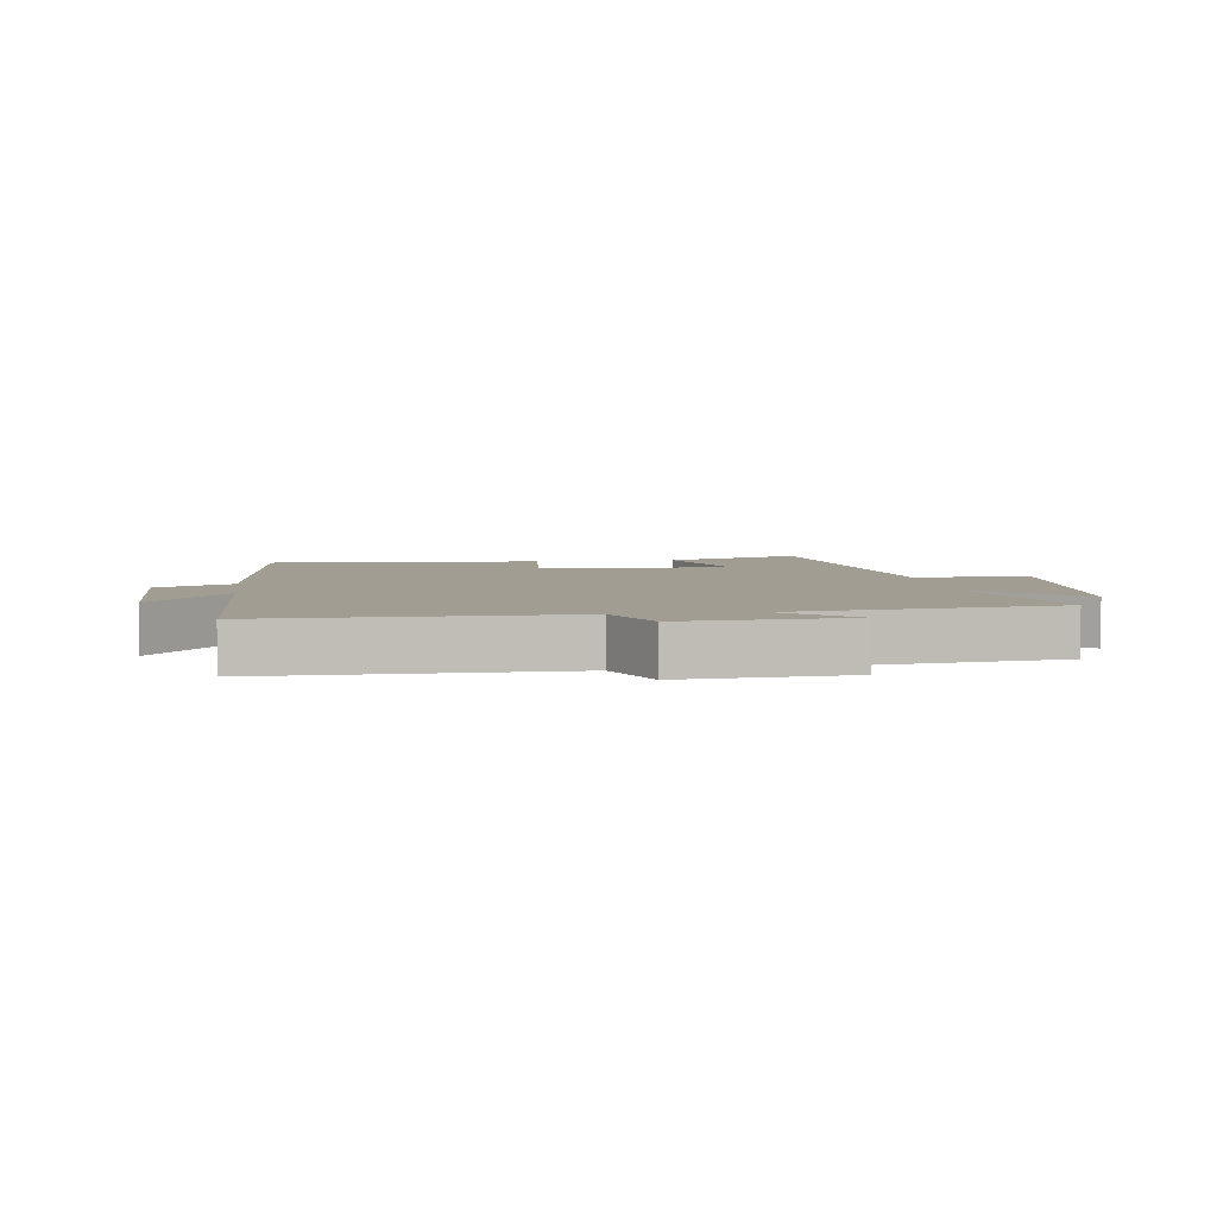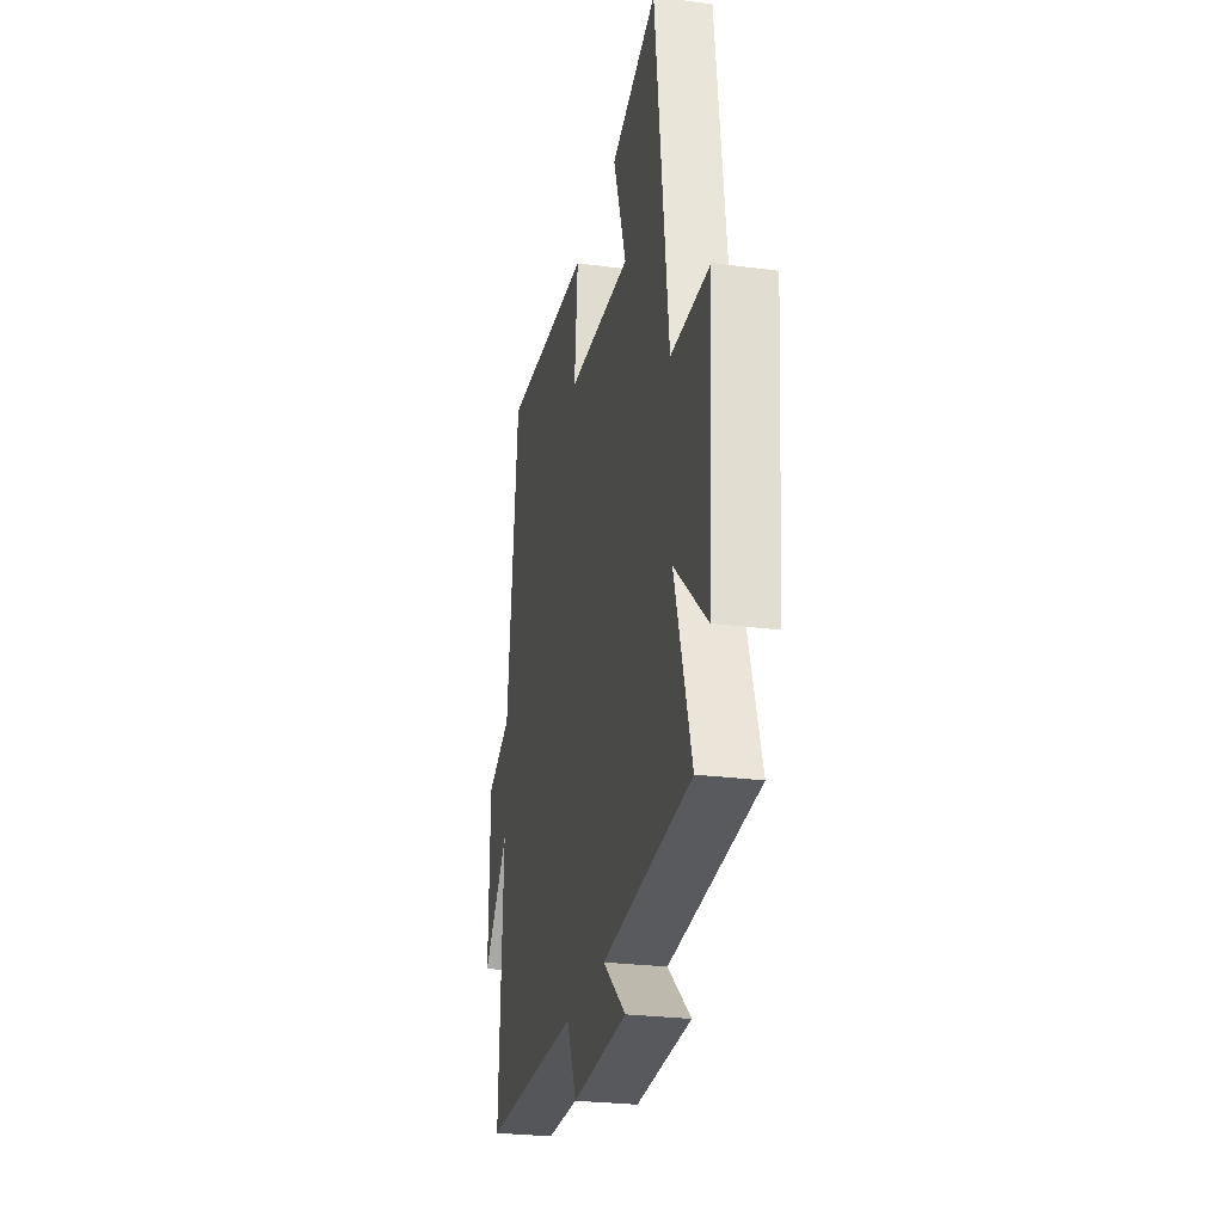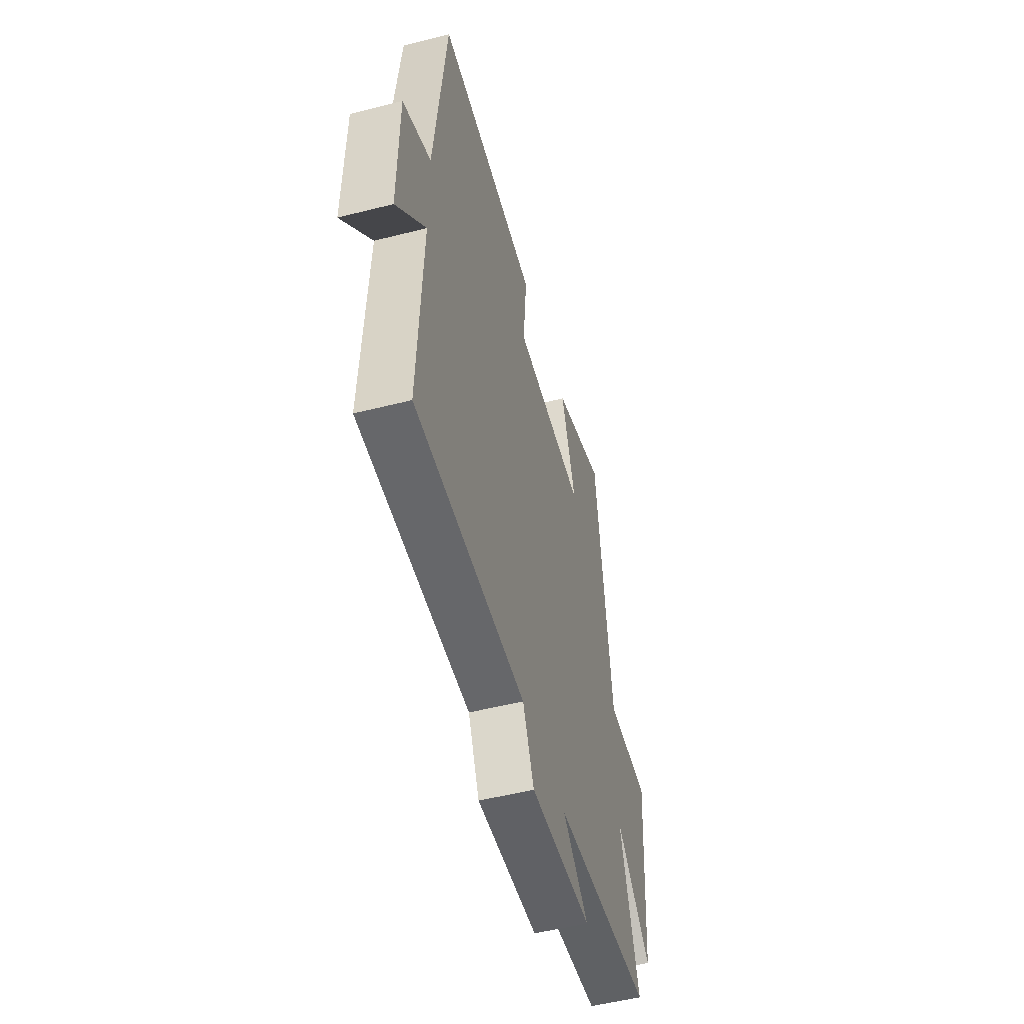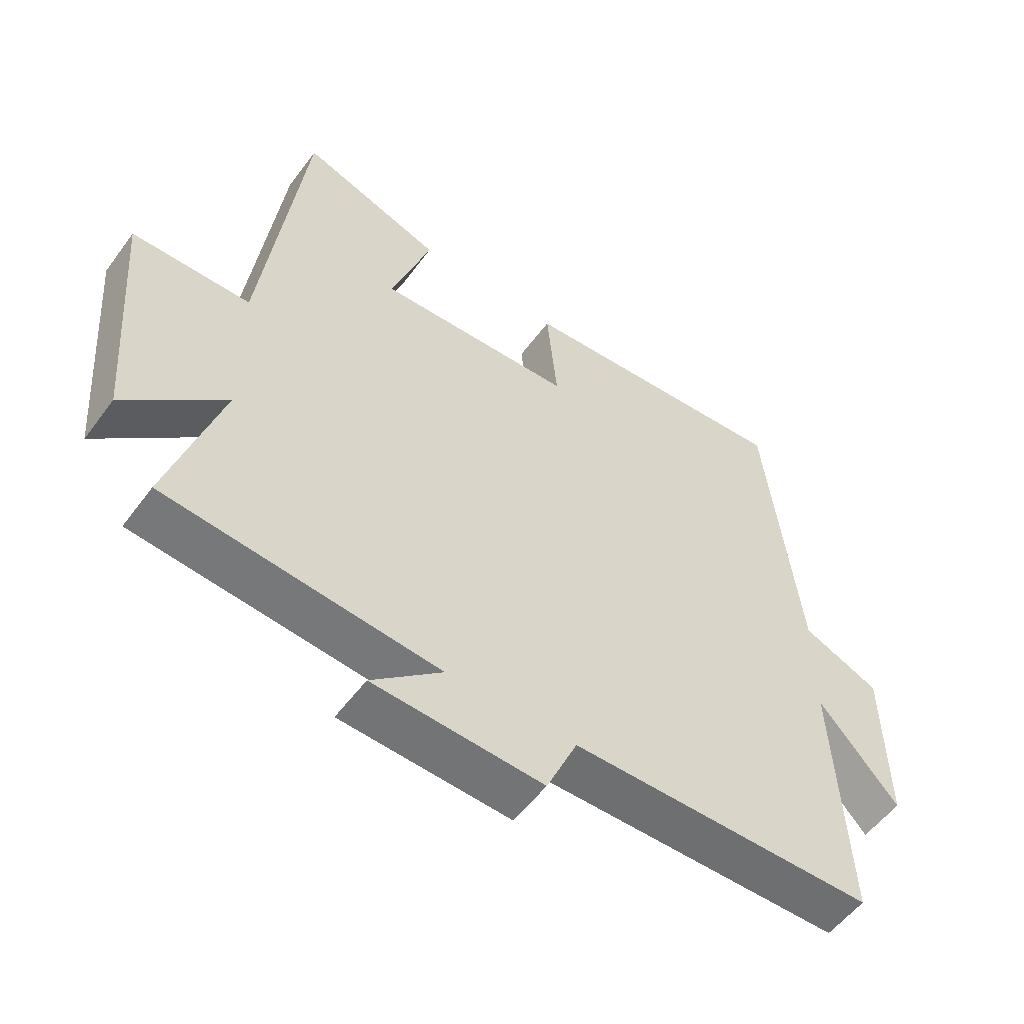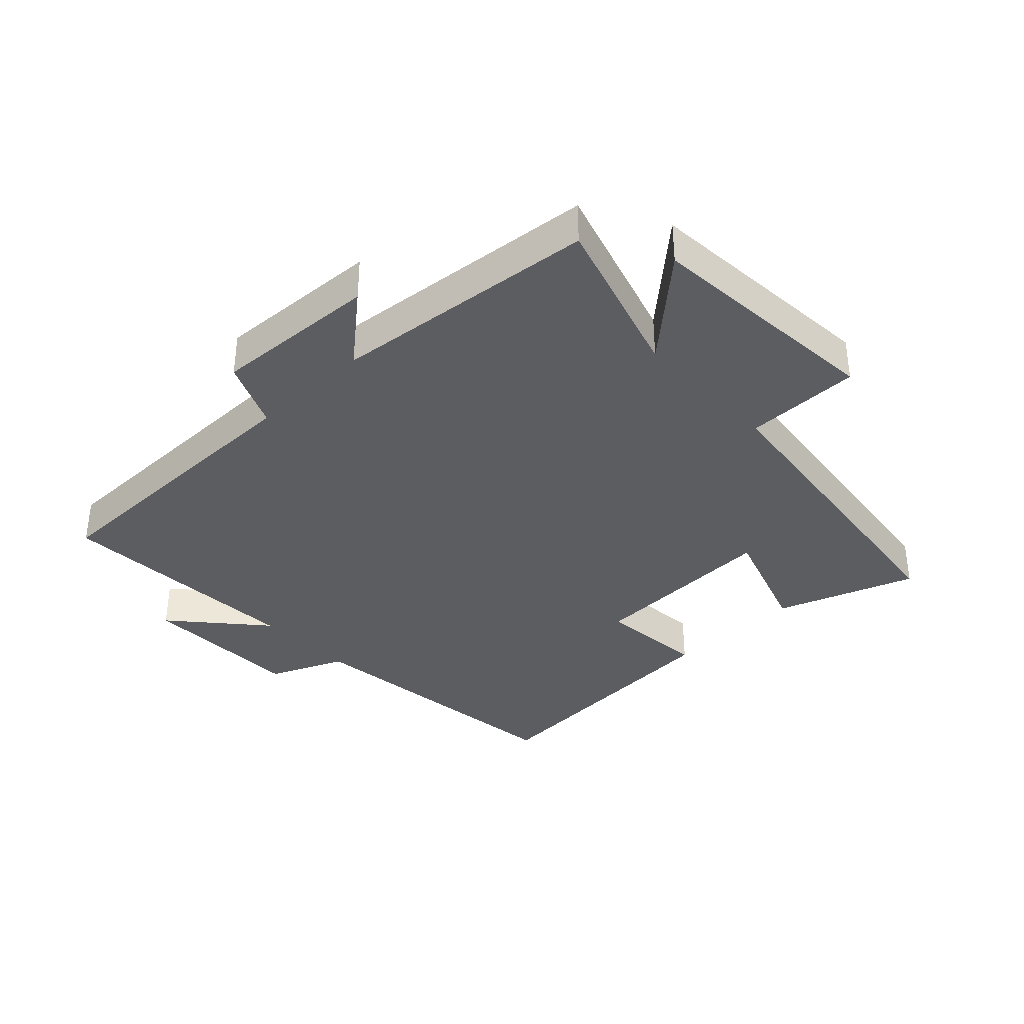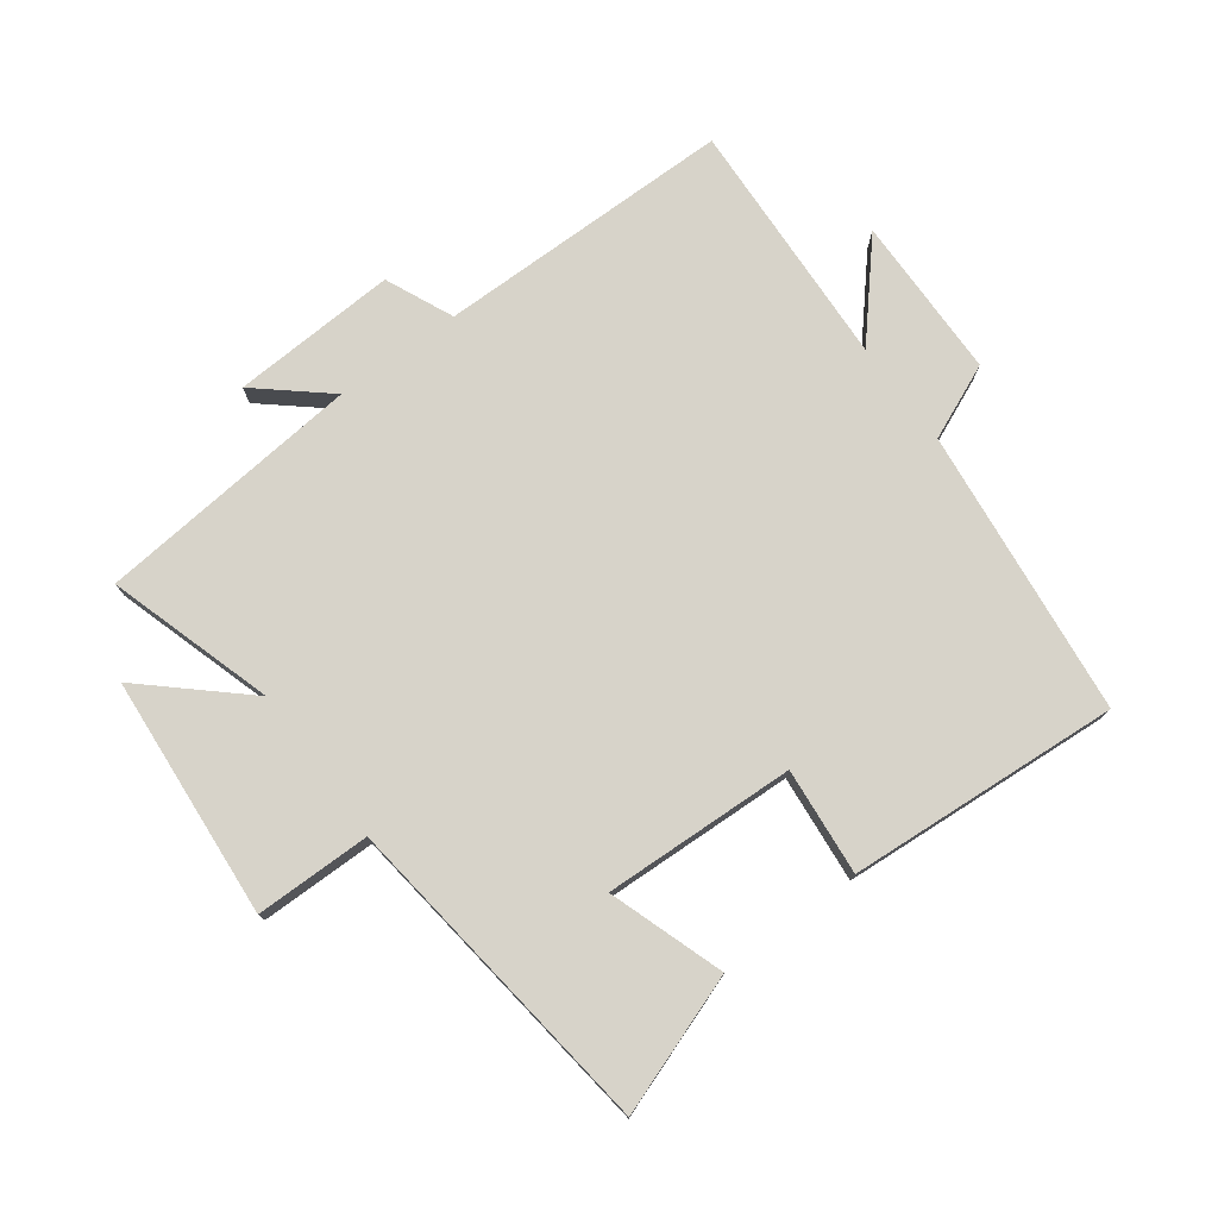
<metadata>
{"format":"obj","ext":"obj","renderer":"f3d","projection":"perspective","resolution":1024,"background":"white","views":[{"elev":4.9,"azim":171.6,"up":"+Y"},{"elev":-26.3,"azim":-101.8,"up":"+Z"},{"elev":-51.9,"azim":105.4,"up":"+Z"},{"elev":-54.6,"azim":-35.8,"up":"+Z"},{"elev":-36.2,"azim":-136.5,"up":"+Y"},{"elev":76.1,"azim":-36.5,"up":"+Y"}]}
</metadata>
<code>
v -0.581 0.07 -0.458
v -0.5 0.07 -0.194
v -0.654 0.07 -0.333
v -0.684 0.07 0.053
v -0.5 0.07 0.054
v -0.435 0.07 0.578
v -0.214 0.07 0.5
v -0.276 0.07 0.317
v 0.03 0.07 0.329
v 0.014 0.07 0.5
v 0.448 0.07 0.53
v 0.5 0.07 0.071
v 0.62 0.07 0.019
v 0.624 0.07 -0.241
v 0.5 0.07 -0.099
v 0.519 0.07 -0.498
v 0.045 0.07 -0.5
v -0.003 0.07 -0.608
v -0.267 0.07 -0.594
v -0.157 0.07 -0.5
v -0.581 0 -0.458
v -0.5 0 -0.194
v -0.654 0 -0.333
v -0.684 0 0.053
v -0.5 0 0.054
v -0.435 0 0.578
v -0.214 0 0.5
v -0.276 0 0.317
v 0.03 0 0.329
v 0.014 0 0.5
v 0.448 0 0.53
v 0.5 0 0.071
v 0.62 0 0.019
v 0.624 0 -0.241
v 0.5 0 -0.099
v 0.519 0 -0.498
v 0.045 0 -0.5
v -0.003 0 -0.608
v -0.267 0 -0.594
v -0.157 0 -0.5
f 17 18 19 20
f 15 16 17 20
f 15 20 1 2
f 12 13 14 15
f 12 15 2
f 9 10 11 12
f 8 9 12 2
f 5 6 7 8
f 5 8 2 3
f 3 4 5
f 40 39 38 37
f 40 37 36 35
f 22 21 40 35
f 35 34 33 32
f 22 35 32
f 32 31 30 29
f 22 32 29 28
f 28 27 26 25
f 23 22 28 25
f 25 24 23
f 1 21 22 2
f 2 22 23 3
f 3 23 24 4
f 4 24 25 5
f 5 25 26 6
f 6 26 27 7
f 7 27 28 8
f 8 28 29 9
f 9 29 30 10
f 10 30 31 11
f 11 31 32 12
f 12 32 33 13
f 13 33 34 14
f 14 34 35 15
f 15 35 36 16
f 16 36 37 17
f 17 37 38 18
f 18 38 39 19
f 19 39 40 20
f 20 40 21 1

</code>
